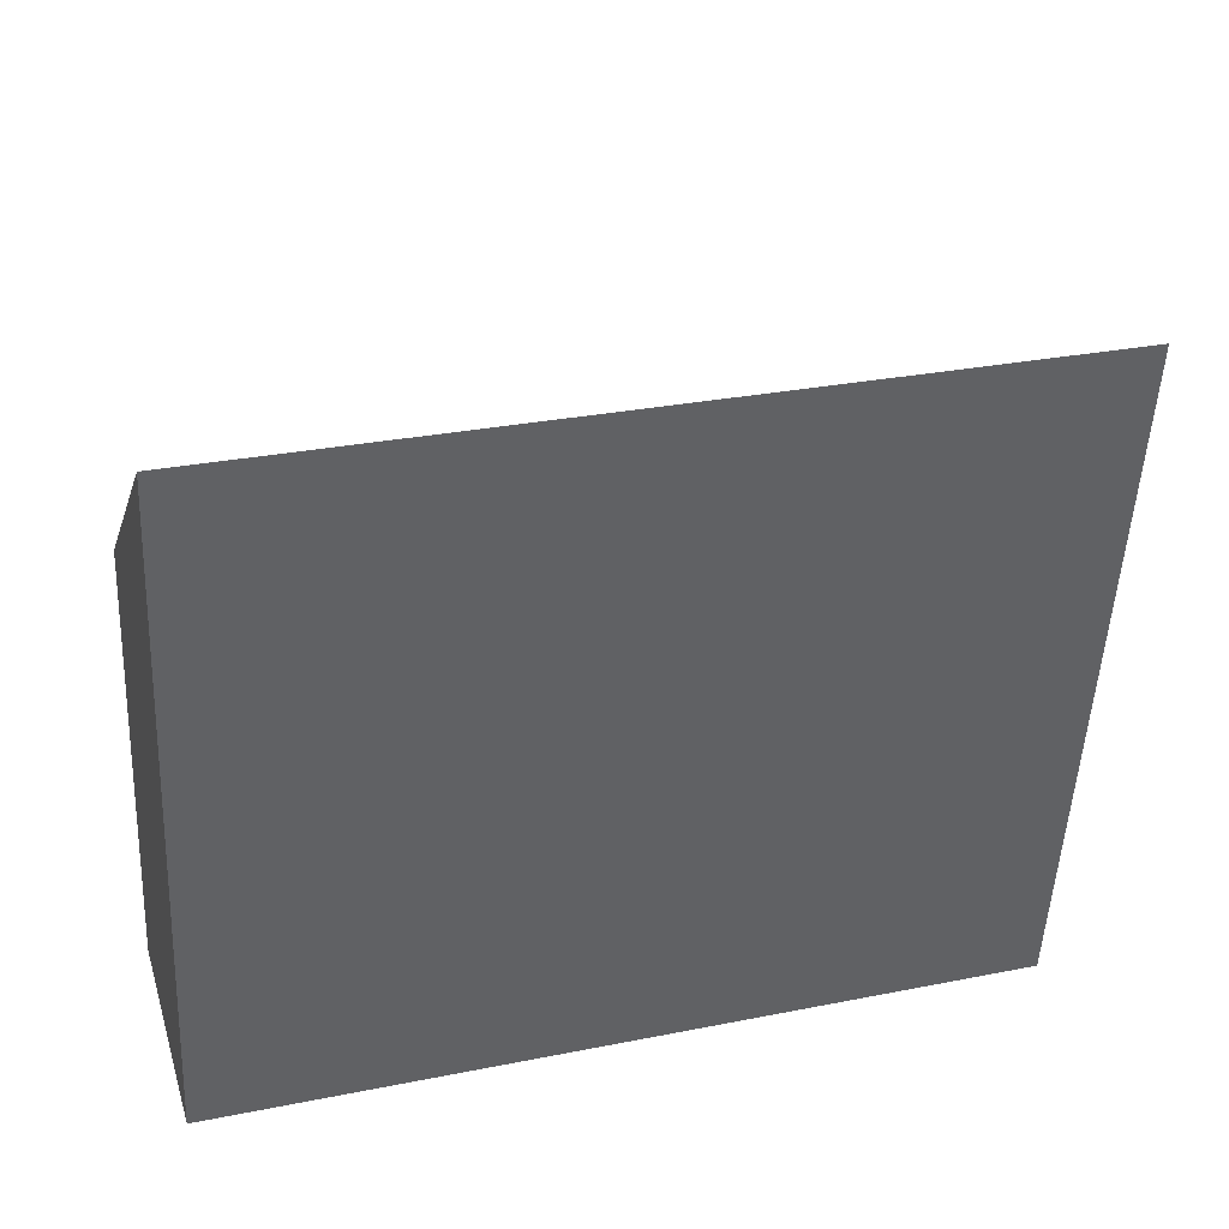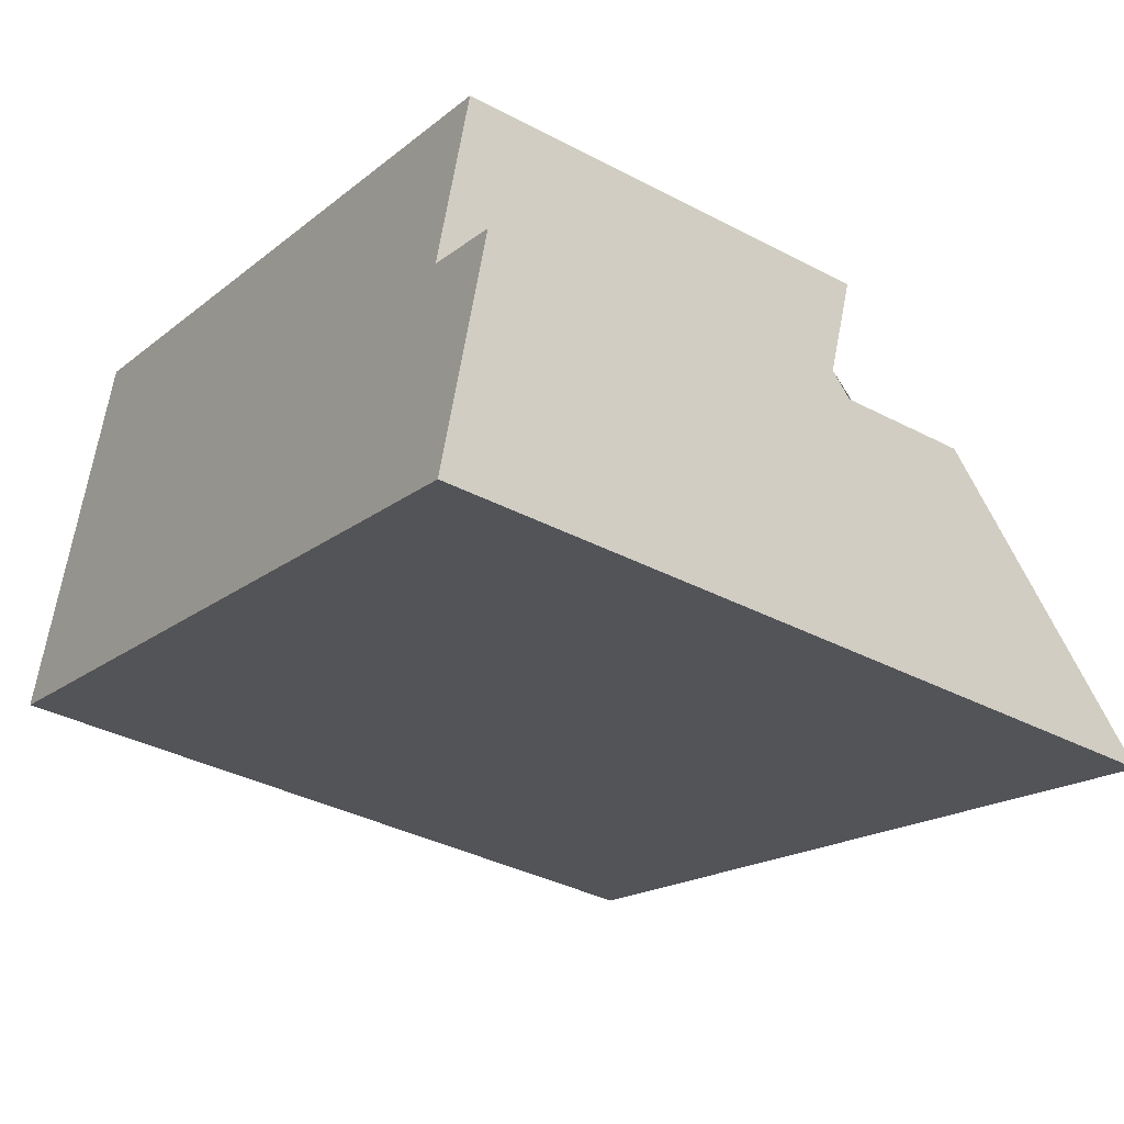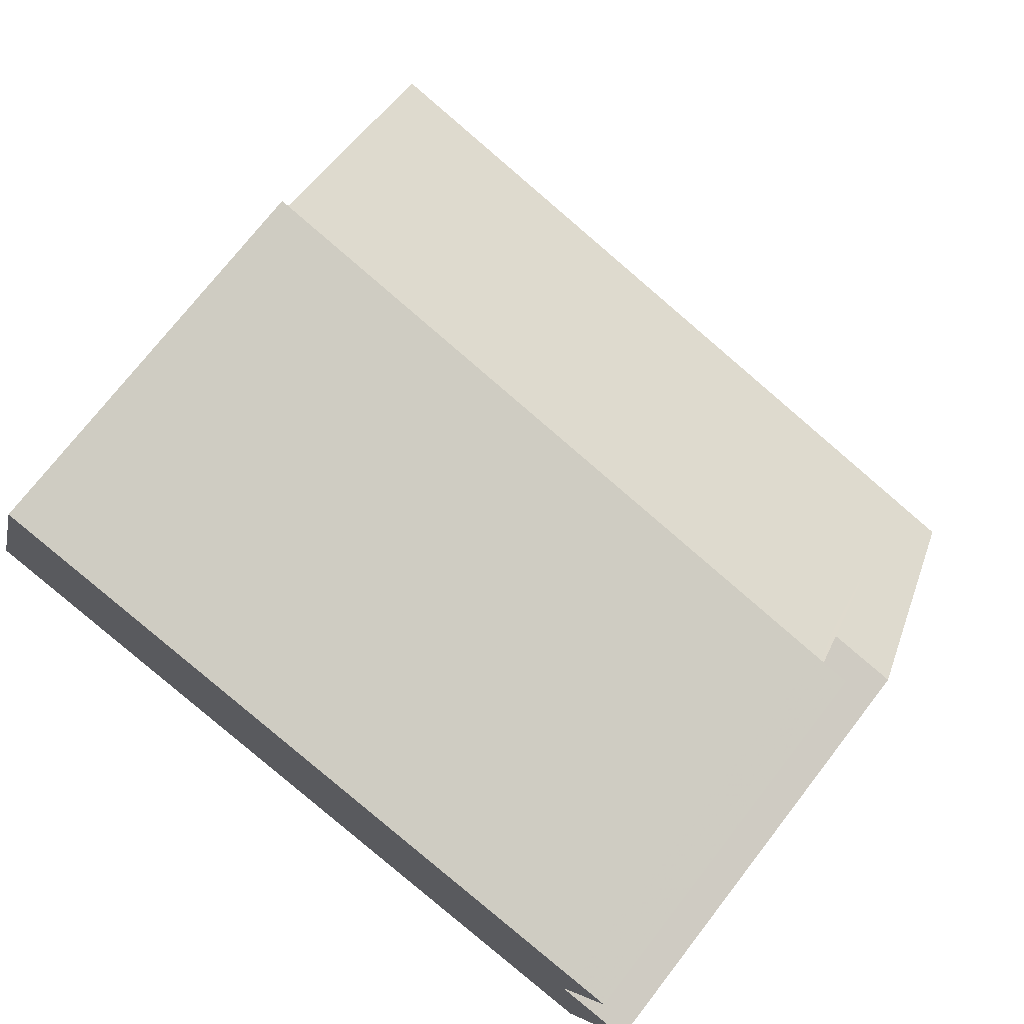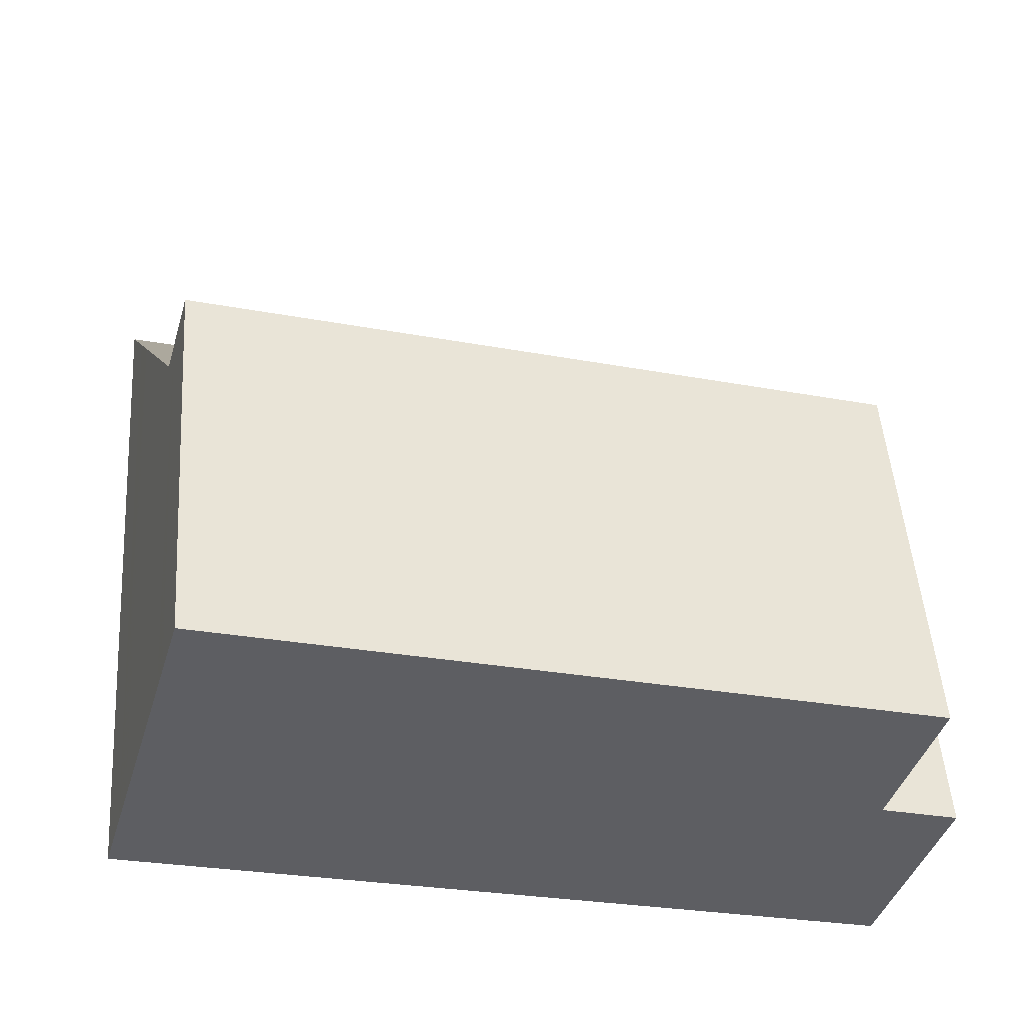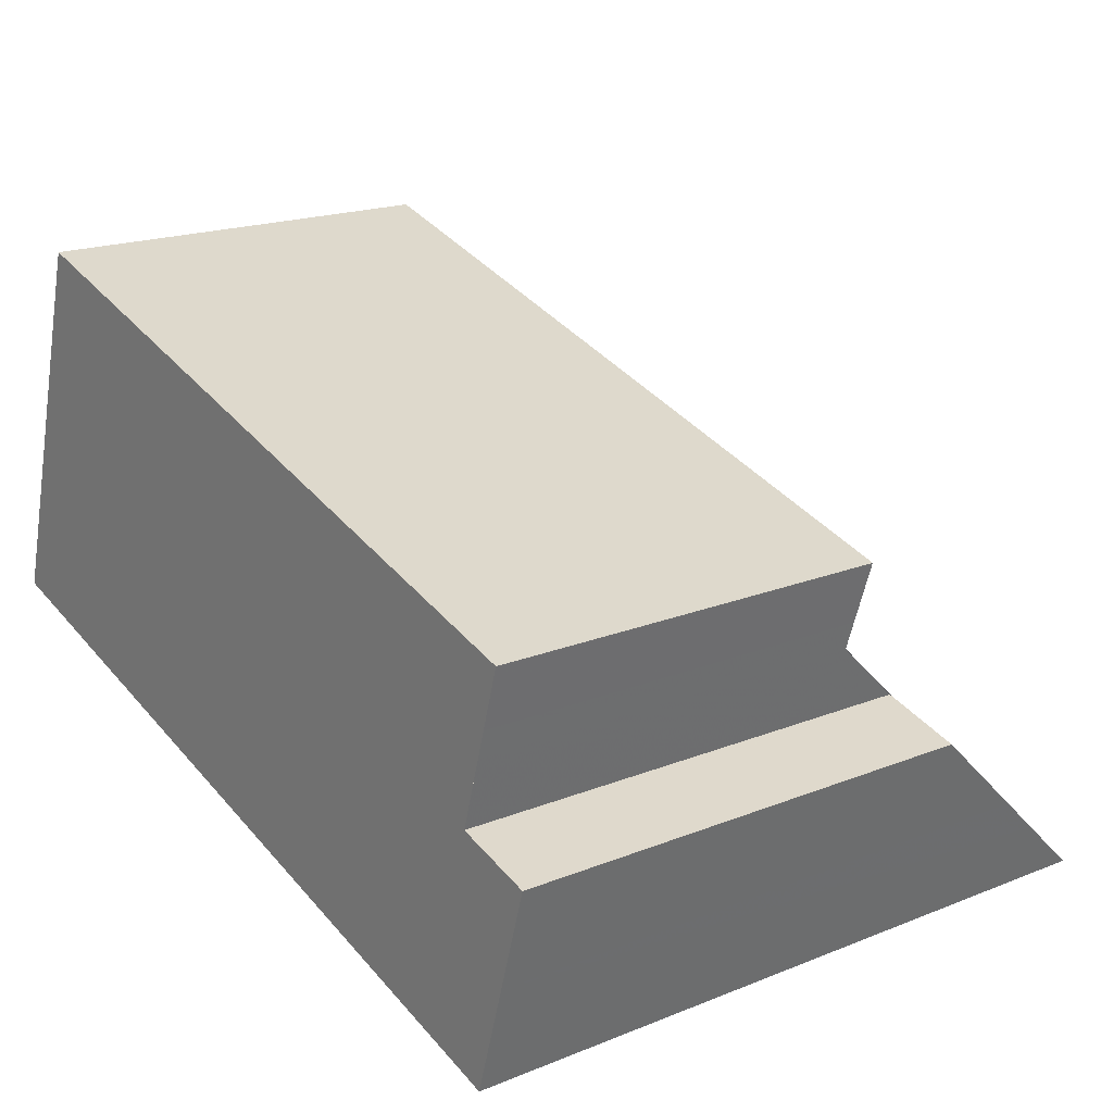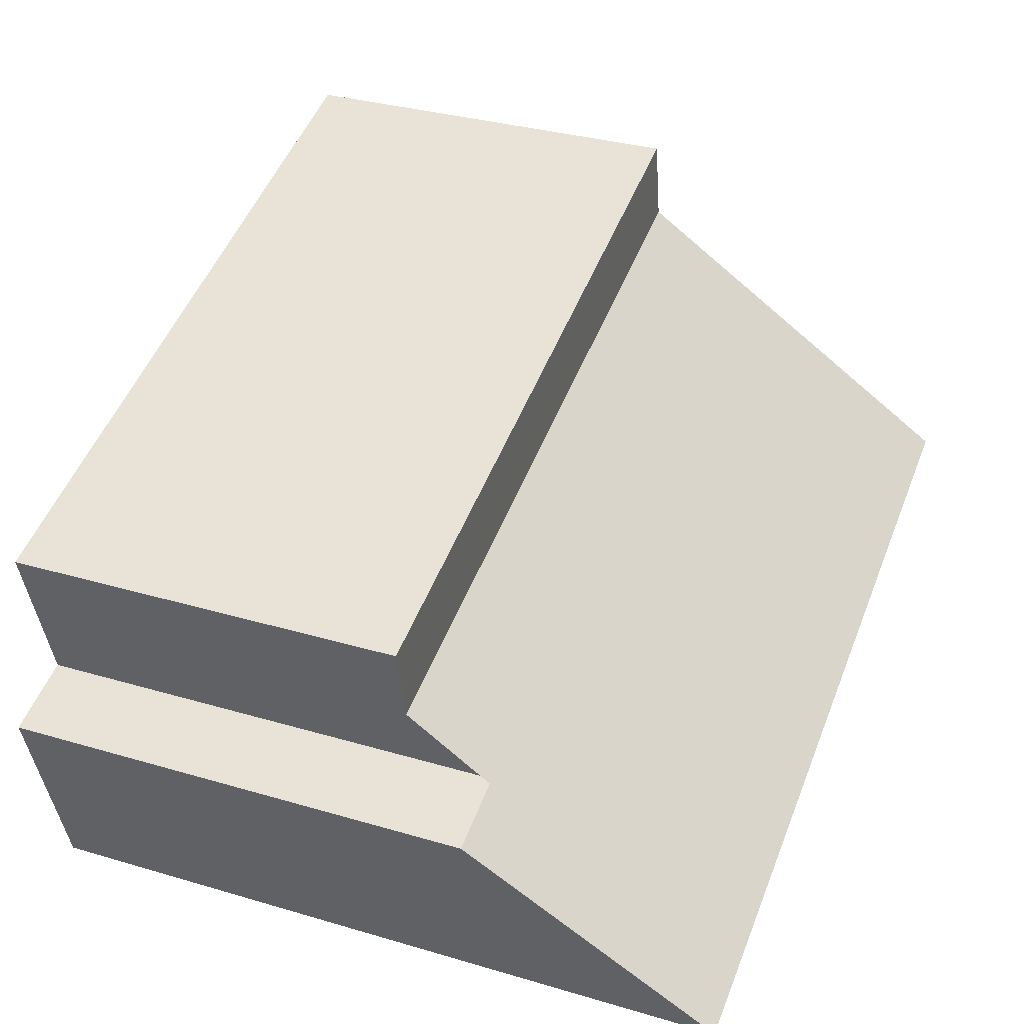
<metadata>
{"format":"obj","ext":"obj","renderer":"f3d","projection":"perspective","resolution":1024,"background":"white","views":[{"elev":-50.7,"azim":-2.8,"up":"+Y"},{"elev":-36.7,"azim":-124.3,"up":"+Y"},{"elev":73.7,"azim":-142.2,"up":"+Y"},{"elev":50.0,"azim":176.0,"up":"+Y"},{"elev":18.8,"azim":-127.5,"up":"+Y"},{"elev":33.1,"azim":-67.9,"up":"+Y"}]}
</metadata>
<code>
v -1923 -2624 10.49
v -1935 -2627 10.53
v -1936 -2624 7.041
v -1934 -2623 7.025
v -1925 -2618 5.906
v -1935 -2621 5.924
v -1924 -2619 5.853
v -1935 -2622 5.872
v -1925 -2620 5.854
v -1934 -2622 5.871
v -1935 -2622 5.872
v -1924 -2619 5.853
v -1935 -2621 5.923
v -1925 -2618 5.904
v -1925 -2620 5.854
v -1924 -2624 10.5
v -1925 -2618 5.905
v -1925 -2618 5.907
v -1933 -2626 10.53
v -1934 -2622 5.871
v -1934 -2621 5.922
v -1934 -2621 5.923
v -1935 -2623 7.028
v -1934 -2627 10.53
v -1934 -2627 10.5
v -1935 -2627 10.5
v -1923 -2623 10.46
v -1924 -2624 10.46
v -1933 -2626 10.49
v -1925 -2619 5.871
v -1924 -2619 5.87
v -1934 -2622 5.888
v -1935 -2622 5.889
v -1934 -2625 8.718
v -1935 -2625 8.722
v -1924 -2622 8.681
v -1924 -2622 8.683
v -1933 -2625 8.716
v -1935 -2626 9.433
v -1934 -2626 9.428
v -1924 -2623 9.372
v -1923 -2623 9.368
v -1933 -2625 9.423
v -1924 -2624 10.5
v -1923 -2624 10.49
v -1923 -2624 0
v -1924 -2624 0
v -1935 -2627 10.5
v -1935 -2627 10.53
v -1935 -2627 0
v -1935 -2627 0
v -1935 -2623 7.028
v -1936 -2624 7.041
v -1936 -2624 0
v -1935 -2623 0
v -1935 -2622 5.872
v -1934 -2623 7.025
v -1934 -2623 -8.882e-16
v -1935 -2622 0
v -1925 -2618 5.904
v -1925 -2618 5.906
v -1925 -2618 0
v -1925 -2618 -8.882e-16
v -1934 -2621 5.923
v -1935 -2621 5.924
v -1935 -2621 0
v -1934 -2621 0
v -1924 -2622 8.681
v -1924 -2619 5.853
v -1924 -2619 8.882e-16
v -1924 -2622 0
v -1935 -2622 5.889
v -1935 -2622 5.872
v -1935 -2622 0
v -1935 -2622 0
v -1935 -2621 5.924
v -1935 -2621 5.923
v -1935 -2621 0
v -1935 -2621 0
v -1924 -2619 5.87
v -1925 -2618 5.904
v -1925 -2618 -8.882e-16
v -1924 -2619 0
v -1933 -2626 10.53
v -1924 -2624 10.5
v -1924 -2624 0
v -1933 -2626 0
v -1925 -2618 5.906
v -1925 -2618 5.907
v -1925 -2618 -8.882e-16
v -1925 -2618 0
v -1934 -2627 10.53
v -1933 -2626 10.53
v -1933 -2626 0
v -1934 -2627 0
v -1925 -2618 5.907
v -1934 -2621 5.923
v -1934 -2621 0
v -1925 -2618 -8.882e-16
v -1934 -2623 7.025
v -1935 -2623 7.028
v -1935 -2623 0
v -1934 -2623 -8.882e-16
v -1935 -2627 10.53
v -1934 -2627 10.53
v -1934 -2627 0
v -1935 -2627 0
v -1935 -2626 9.433
v -1935 -2627 10.5
v -1935 -2627 0
v -1935 -2626 0
v -1923 -2624 10.49
v -1923 -2623 10.46
v -1923 -2623 0
v -1923 -2624 0
v -1924 -2619 5.853
v -1924 -2619 5.87
v -1924 -2619 0
v -1924 -2619 8.882e-16
v -1935 -2621 5.923
v -1935 -2622 5.889
v -1935 -2622 0
v -1935 -2621 0
v -1936 -2624 7.041
v -1935 -2625 8.722
v -1935 -2625 0
v -1936 -2624 0
v -1923 -2623 9.368
v -1924 -2622 8.681
v -1924 -2622 0
v -1923 -2623 0
v -1935 -2625 8.722
v -1935 -2626 9.433
v -1935 -2626 0
v -1935 -2625 0
v -1923 -2623 10.46
v -1923 -2623 9.368
v -1923 -2623 0
v -1923 -2623 0
v -1925 -2618 0
v -1923 -2624 0
v -1935 -2627 0
v -1936 -2624 0
v -1934 -2623 0
v -1935 -2621 0
f 35 3 23 34
f 31 12 15 30
f 18 5 14 17
f 37 9 7 36
f 30 15 20 32
f 22 18 17 21
f 38 10 9 37
f 32 20 11 33
f 21 13 6 22
f 34 23 4 8 10 38
f 25 24 2 26
f 27 1 16 28
f 28 16 19 29
f 29 19 24 25
f 30 17 14 31
f 32 21 17 30
f 33 13 21 32
f 40 25 26 39
f 42 27 28 41
f 41 28 29 43
f 43 29 25 40
f 39 35 34 40
f 41 37 36 42
f 43 38 37 41
f 40 34 38 43
f 45 46 47 44
f 49 50 51 48
f 53 54 55 52
f 57 58 59 56
f 61 62 63 60
f 65 66 67 64
f 69 70 71 68
f 73 74 75 72
f 77 78 79 76
f 81 82 83 80
f 85 86 87 84
f 89 90 91 88
f 93 94 95 92
f 97 98 99 96
f 101 102 103 100
f 105 106 107 104
f 109 110 111 108
f 113 114 115 112
f 117 118 119 116
f 121 122 123 120
f 125 126 127 124
f 129 130 131 128
f 133 134 135 132
f 137 138 139 136
f 141 142 143 144 145 140

</code>
